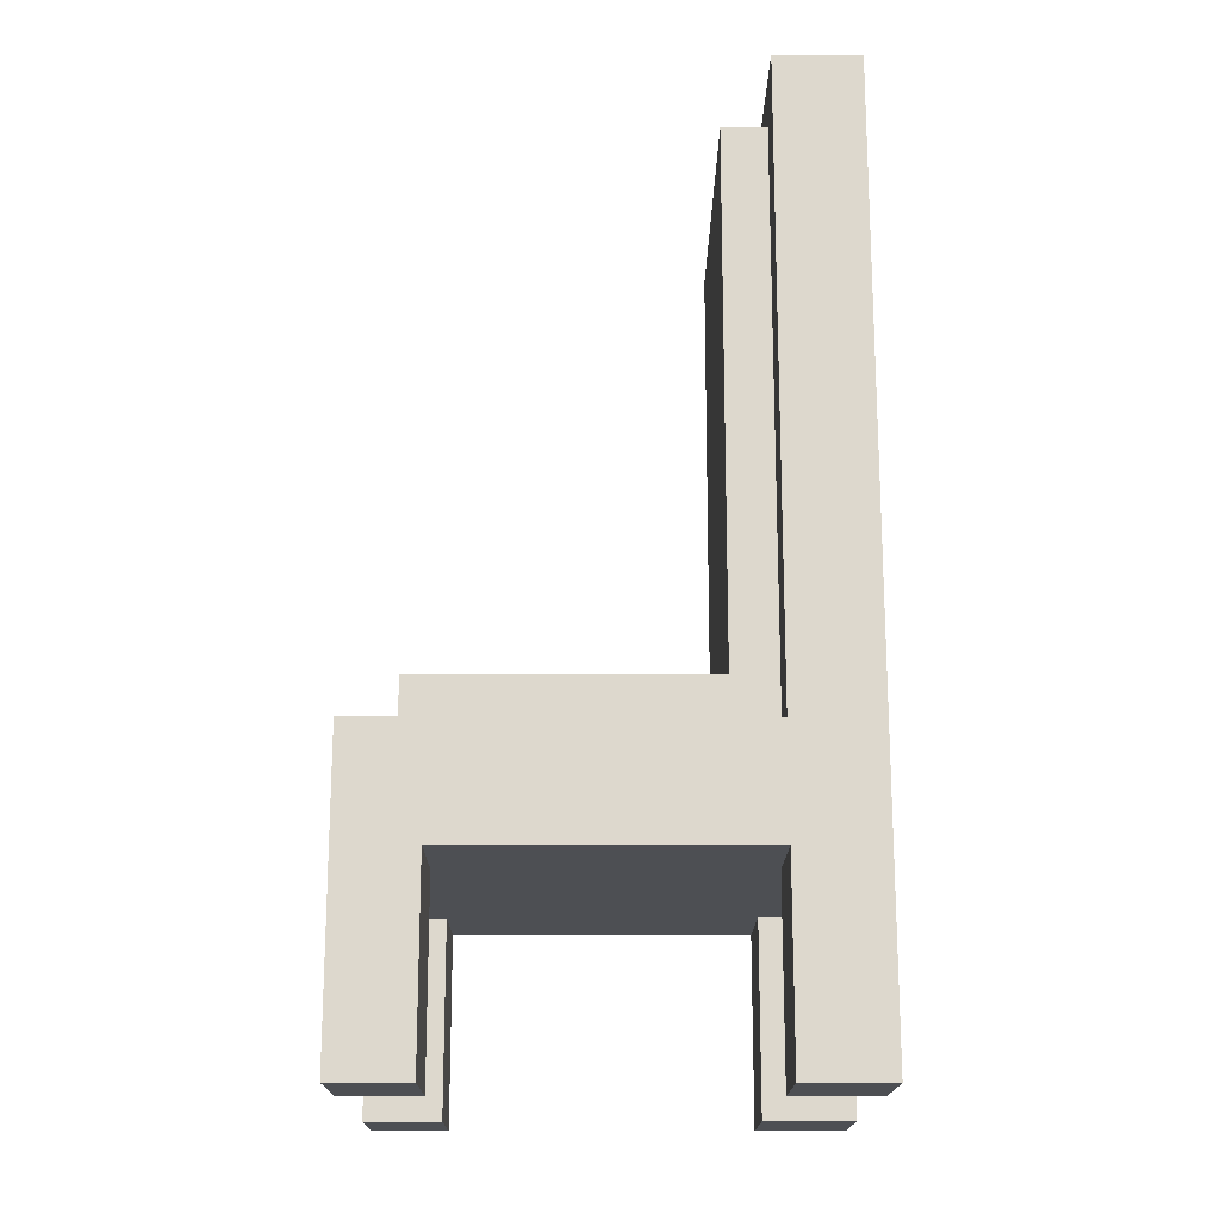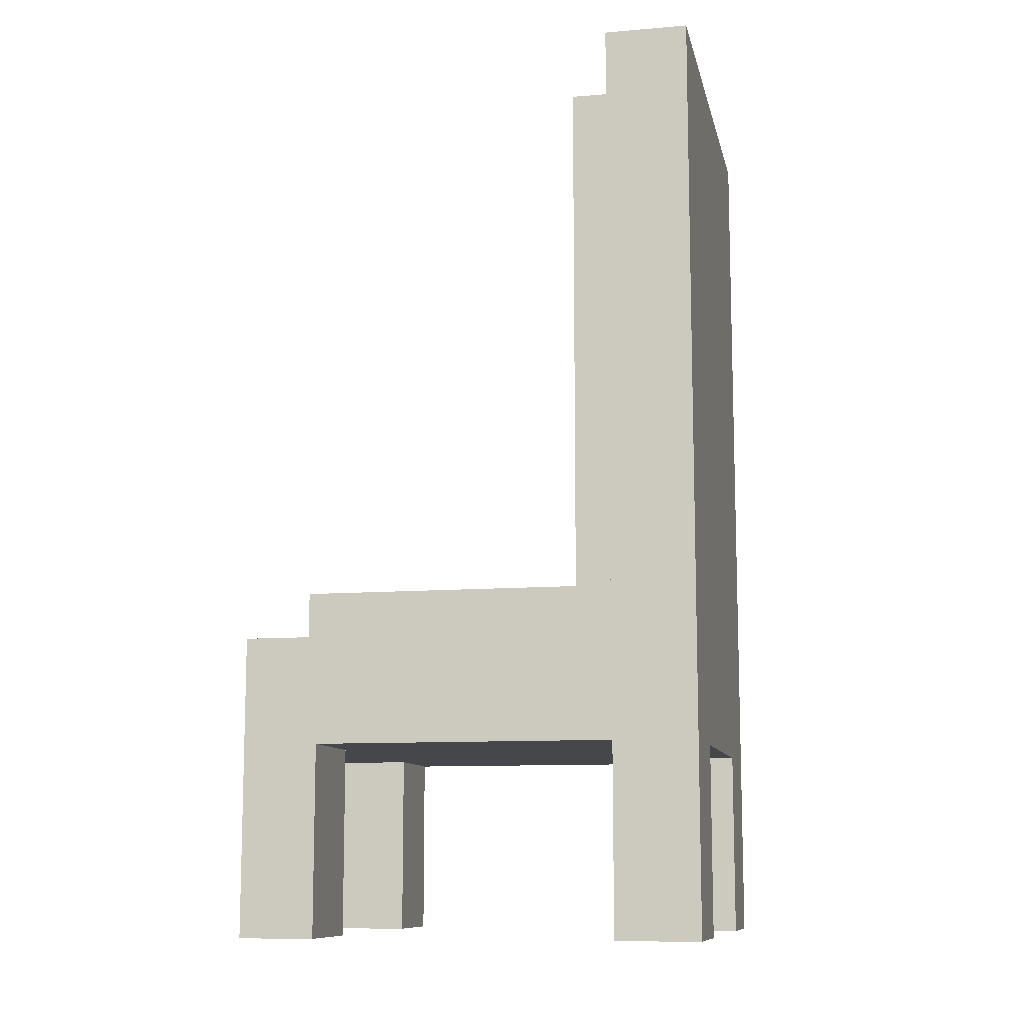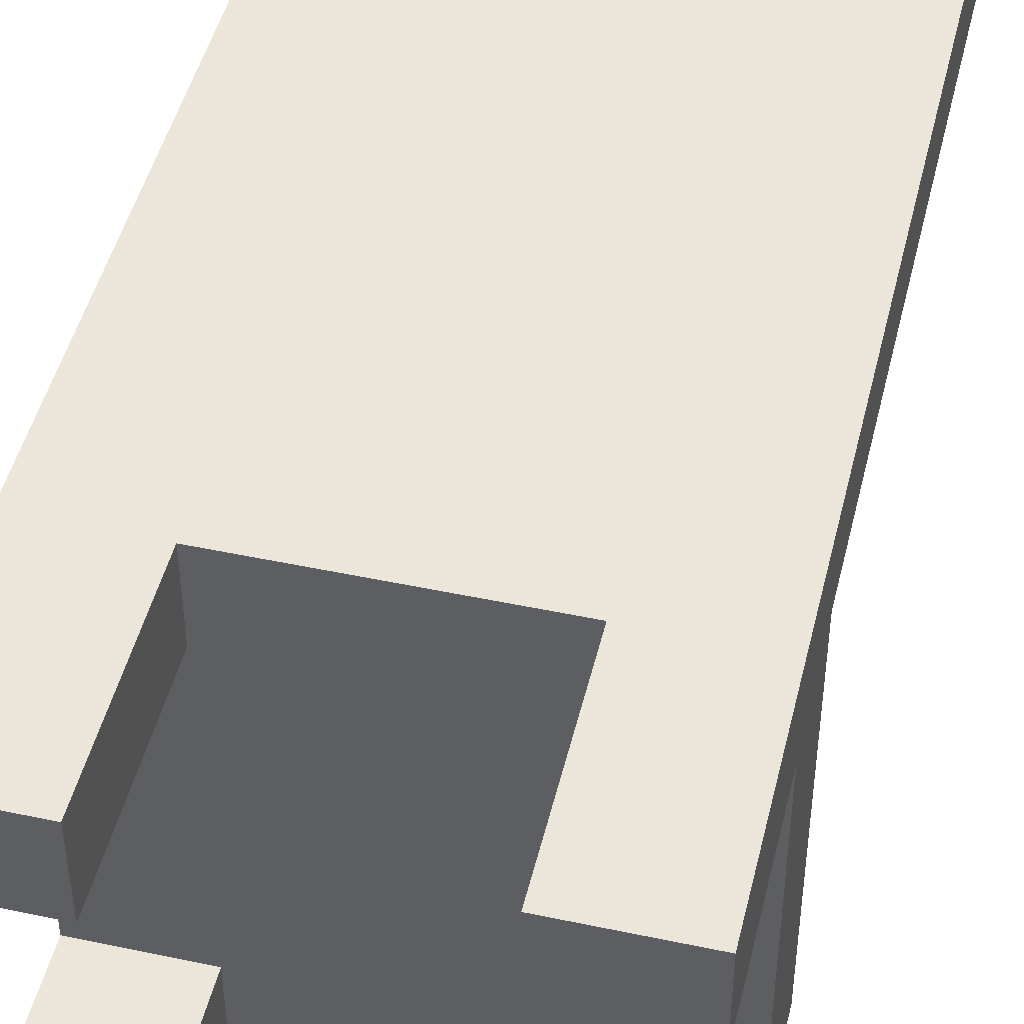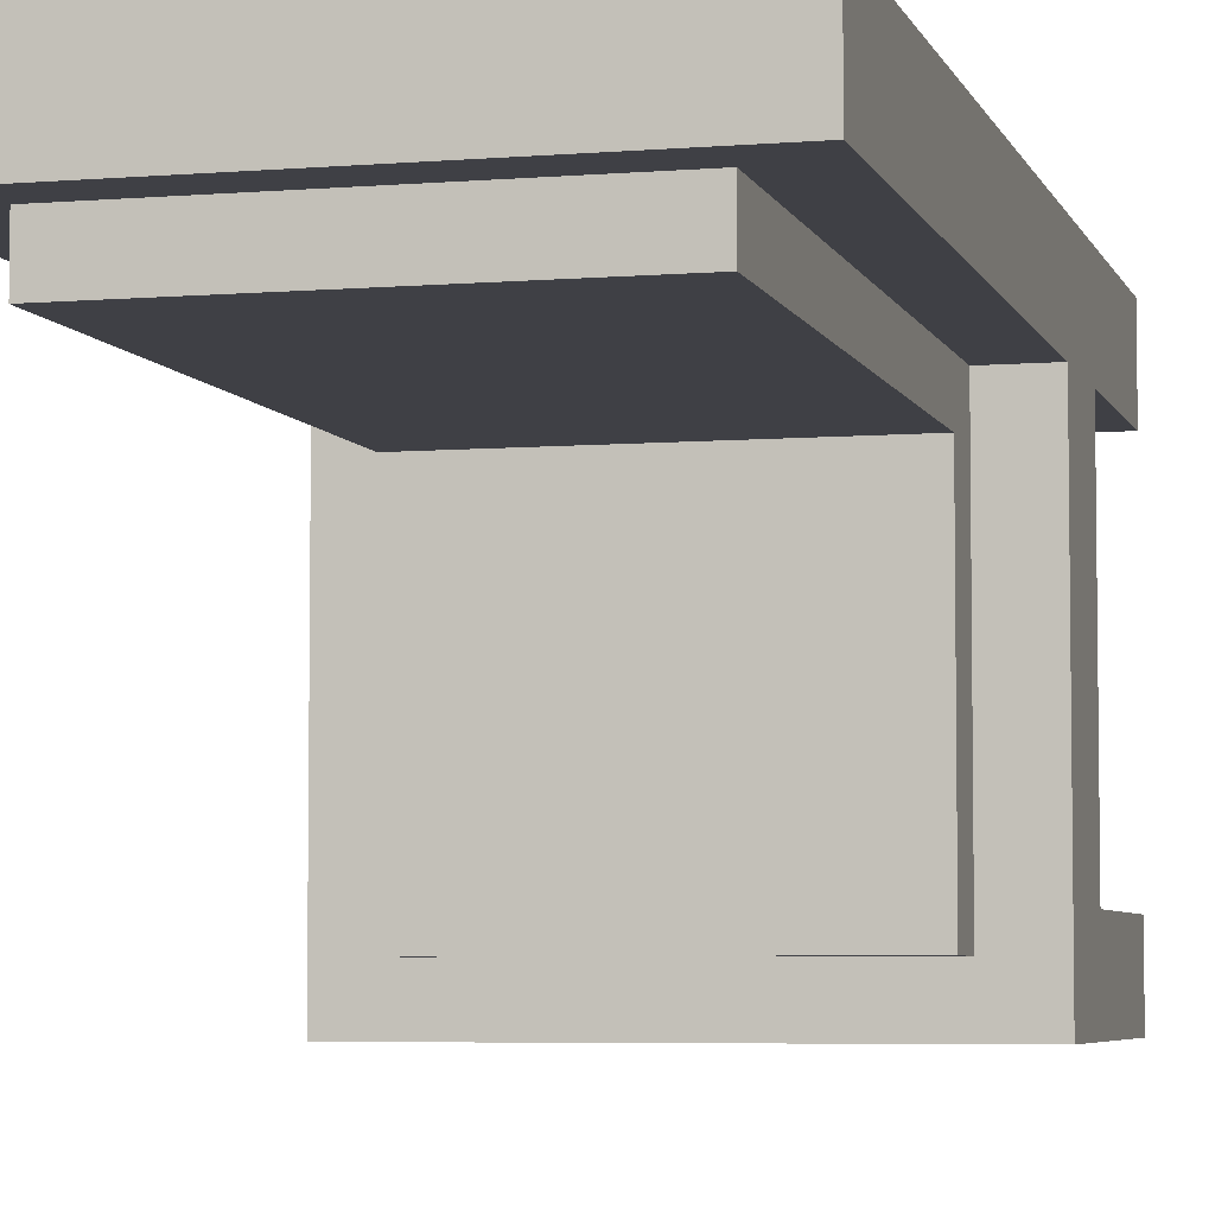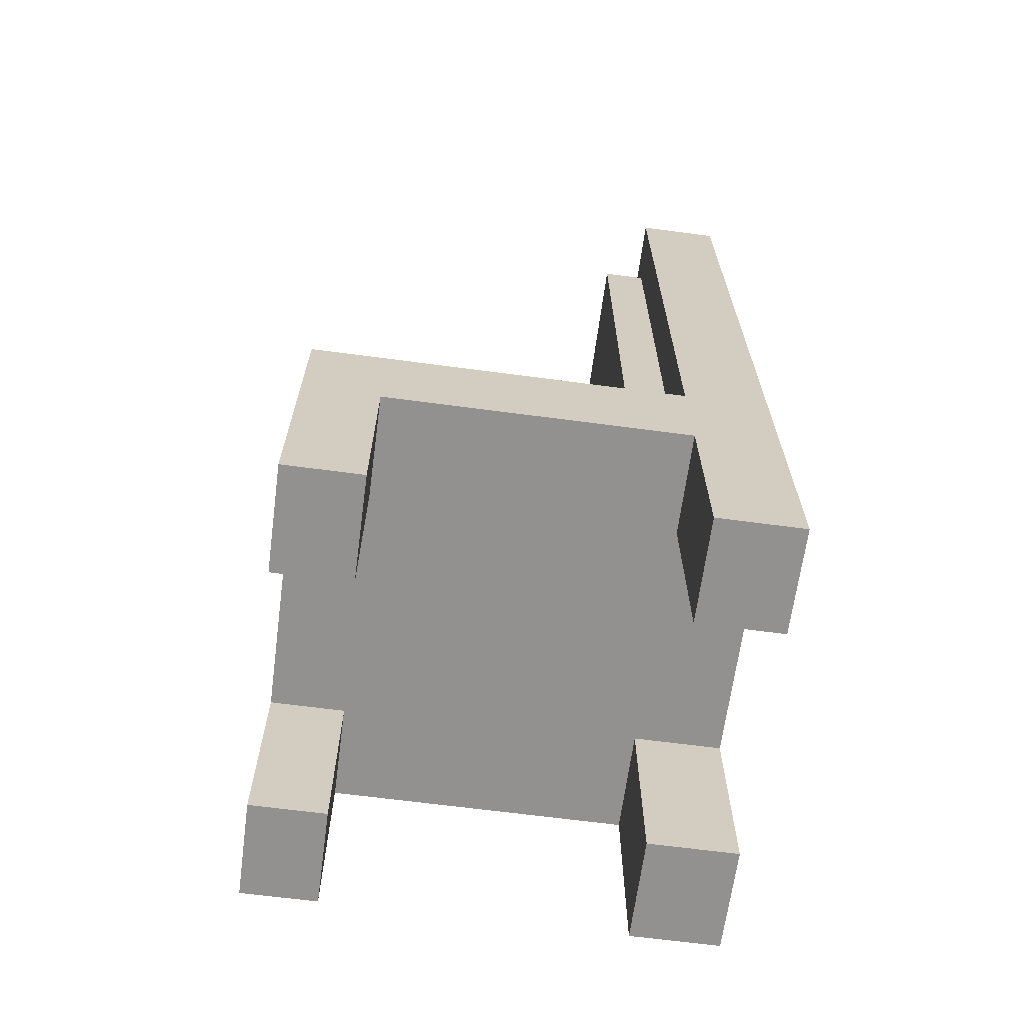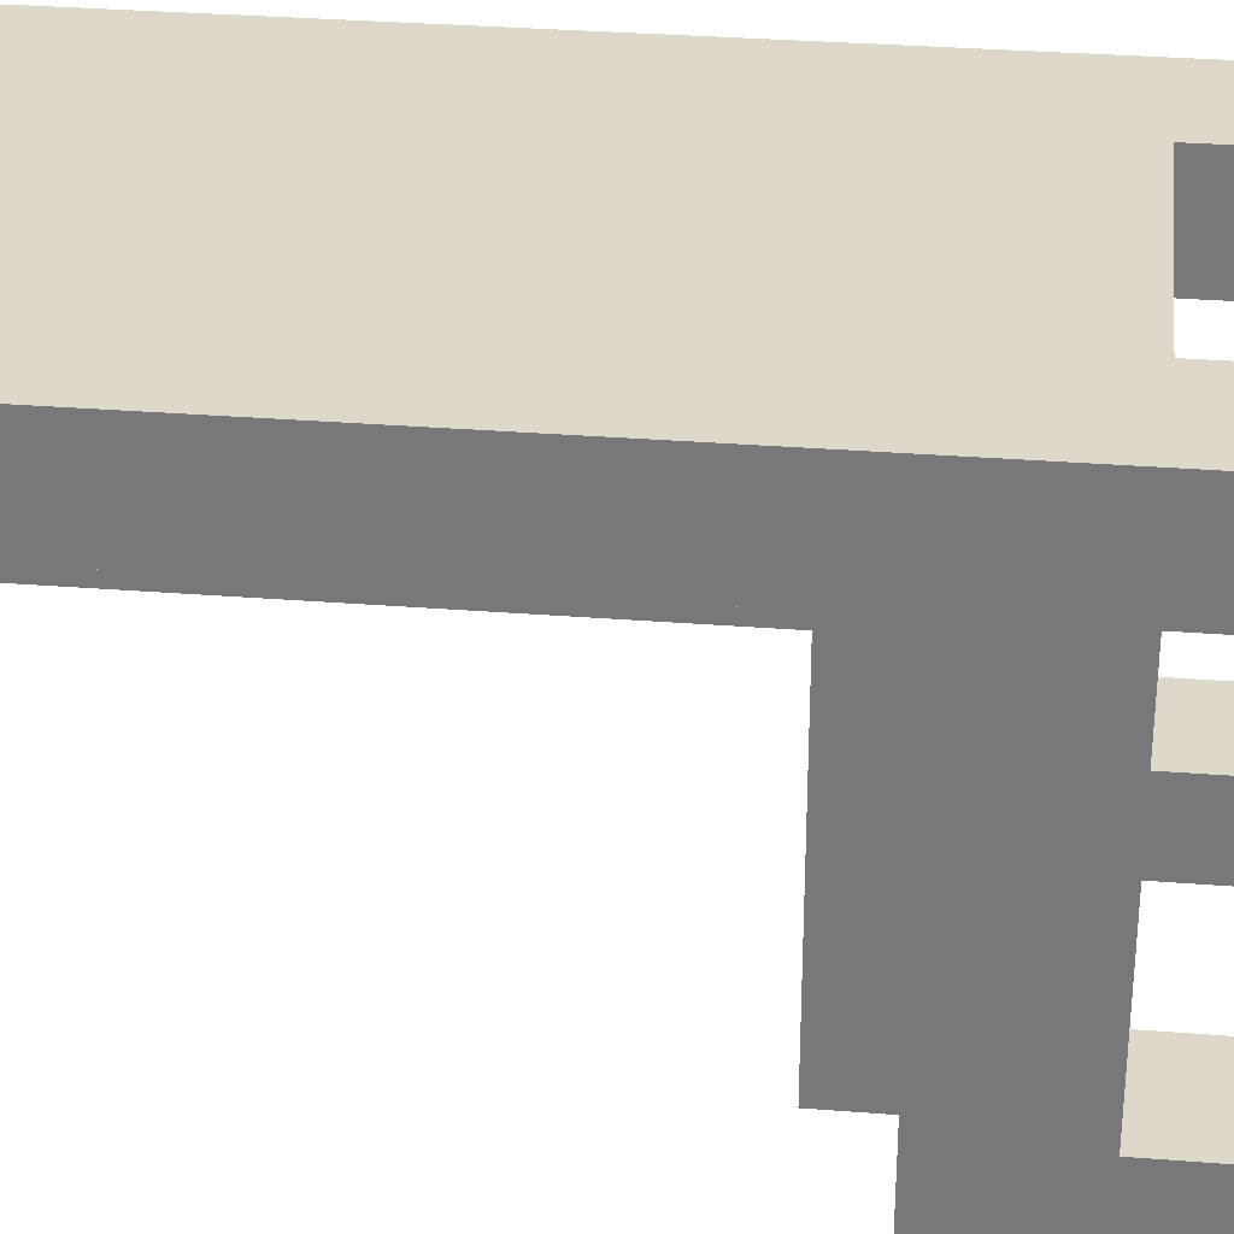
<metadata>
{"format":"obj","ext":"obj","renderer":"f3d","projection":"perspective","resolution":1024,"background":"white","views":[{"elev":-17.6,"azim":-90.3,"up":"+Y"},{"elev":-10.5,"azim":-78.1,"up":"+Y"},{"elev":47.2,"azim":13.5,"up":"+Z"},{"elev":-5.2,"azim":-165.3,"up":"+Z"},{"elev":-66.1,"azim":-97.6,"up":"+Y"},{"elev":31.6,"azim":-83.6,"up":"+Z"}]}
</metadata>
<code>
v -0.1965 -0.25 -0.2237
v -0.1048 -0.25 -0.1564
v -0.1965 -0.25 -0.1564
v -0.1048 -0.25 -0.2237
v -0.1965 -0.07971 -0.1564
v -0.1048 -0.07971 -0.2237
v -0.1048 -0.07971 -0.1564
v -0.1965 0.01632 -0.2237
v 0.1967 -0.07971 0.1078
v -0.1965 0.01632 0.1112
v 0.1093 -0.07971 -0.2237
v 0.1093 -0.07971 -0.1573
v 0.103 -0.07971 0.1078
v 0.1967 -0.07971 -0.1573
v -0.1965 -0.07971 0.1115
v -0.1476 0.01632 -0.1807
v 0.1967 0.01632 -0.2237
v -0.1048 -0.07971 0.1115
v 0.103 -0.25 0.1078
v -0.1965 0.5729 0.1864
v -0.1476 0.01632 0.1112
v 0.1093 -0.25 -0.2237
v 0.1967 -0.25 -0.1573
v 0.103 -0.07971 0.1864
v 0.1967 -0.25 0.1078
v 0.1967 0.01632 0.1112
v -0.1965 -0.25 0.1115
v -0.1965 0.5729 0.1112
v 0.1456 0.01632 -0.1807
v 0.1967 -0.25 -0.2237
v 0.1093 -0.25 -0.1573
v -0.1048 -0.07971 0.1864
v 0.1967 -0.25 0.1864
v 0.103 -0.25 0.1864
v 0.1967 0.5729 0.1864
v 0.1456 0.01632 0.1112
v -0.1965 -0.25 0.1864
v 0.1967 0.5729 0.1112
v -0.1048 -0.25 0.1115
v -0.1476 0.5331 0.1112
v -0.1048 -0.25 0.1864
v 0.1456 0.5331 0.1112
v -0.1476 0.07514 0.1112
v 0.1456 0.07514 0.1112
v -0.1476 0.06287 0.0717
v -0.1476 0.06287 -0.1807
v 0.1456 0.06287 -0.1807
v -0.1476 0.5331 0.0717
v 0.1456 0.5331 0.0717
v 0.1456 0.06287 0.0717
g mesh1_mesh1-geometry
f 1 2 3
f 2 1 4
f 2 5 3
f 5 1 3
f 1 6 4
f 6 2 4
f 5 2 7
f 1 5 8
f 8 6 1
f 2 6 7
f 9 5 7
f 8 5 10
f 8 11 6
f 6 12 7
f 13 5 9
f 9 7 14
f 15 10 5
f 10 16 8
f 17 11 8
f 12 6 11
f 14 7 12
f 18 5 13
f 9 19 13
f 14 17 9
f 15 20 10
f 5 18 15
f 16 10 21
f 8 16 17
f 17 22 11
f 22 12 11
f 12 23 14
f 24 18 13
f 19 9 25
f 19 24 13
f 23 17 14
f 26 9 17
f 27 20 15
f 10 20 28
f 18 27 15
f 28 21 10
f 29 17 16
f 22 17 30
f 12 22 31
f 23 12 31
f 18 24 32
f 9 33 25
f 33 19 25
f 24 19 34
f 17 23 30
f 35 9 26
f 17 36 26
f 20 27 37
f 20 38 28
f 27 18 39
f 28 40 21
f 36 17 29
f 23 22 30
f 22 23 31
f 24 20 32
f 41 18 32
f 33 9 35
f 19 33 34
f 34 33 24
f 35 26 38
f 36 38 26
f 27 41 37
f 41 20 37
f 38 20 35
f 38 42 28
f 18 41 39
f 41 27 39
f 28 42 40
f 21 40 43
f 33 20 24
f 32 20 41
f 20 33 35
f 38 36 42
f 42 36 44
g mesh1_mesh1-geometry
f 3 2 1
f 4 1 2
f 3 5 2
f 3 1 5
f 4 6 1
f 4 2 6
f 7 2 5
f 8 5 1
f 1 6 8
f 7 6 2
f 7 5 9
f 10 5 8
f 6 11 8
f 7 12 6
f 9 5 13
f 14 7 9
f 5 10 15
f 8 16 10
f 8 11 17
f 11 6 12
f 12 7 14
f 13 5 18
f 13 19 9
f 9 17 14
f 10 20 15
f 15 18 5
f 21 10 16
f 17 16 8
f 11 22 17
f 11 12 22
f 14 23 12
f 13 18 24
f 25 9 19
f 13 24 19
f 14 17 23
f 17 9 26
f 15 20 27
f 28 20 10
f 15 27 18
f 10 21 28
f 16 45 21
f 16 17 29
f 30 17 22
f 31 22 12
f 31 12 23
f 32 24 18
f 25 33 9
f 25 19 33
f 34 19 24
f 30 23 17
f 26 9 35
f 26 36 17
f 37 27 20
f 28 38 20
f 39 18 27
f 21 40 28
f 43 21 45
f 45 16 46
f 29 17 36
f 29 47 16
f 30 22 23
f 31 23 22
f 32 20 24
f 32 18 41
f 35 9 33
f 34 33 19
f 24 33 34
f 38 26 35
f 26 38 36
f 37 41 27
f 37 20 41
f 35 20 38
f 28 42 38
f 39 41 18
f 39 27 41
f 40 42 28
f 43 40 21
f 48 43 45
f 46 16 47
f 46 47 45
f 29 36 47
f 24 20 33
f 41 20 32
f 35 33 20
f 42 36 38
f 42 40 49
f 40 43 48
f 48 45 49
f 50 45 47
f 50 47 36
f 44 36 42
f 48 49 40
f 42 49 44
f 50 49 45
f 44 50 36
f 49 50 44
g mesh1_mesh1-geometry
f 21 45 16
f 45 21 43
f 46 16 45
f 16 47 29
f 45 43 48
f 47 16 46
f 45 47 46
f 47 36 29
f 49 40 42
f 48 43 40
f 49 45 48
f 47 45 50
f 36 47 50
f 40 49 48
f 44 49 42
f 45 49 50
f 36 50 44
f 44 50 49
g mesh2_mesh2-geometry
l 44 43

</code>
